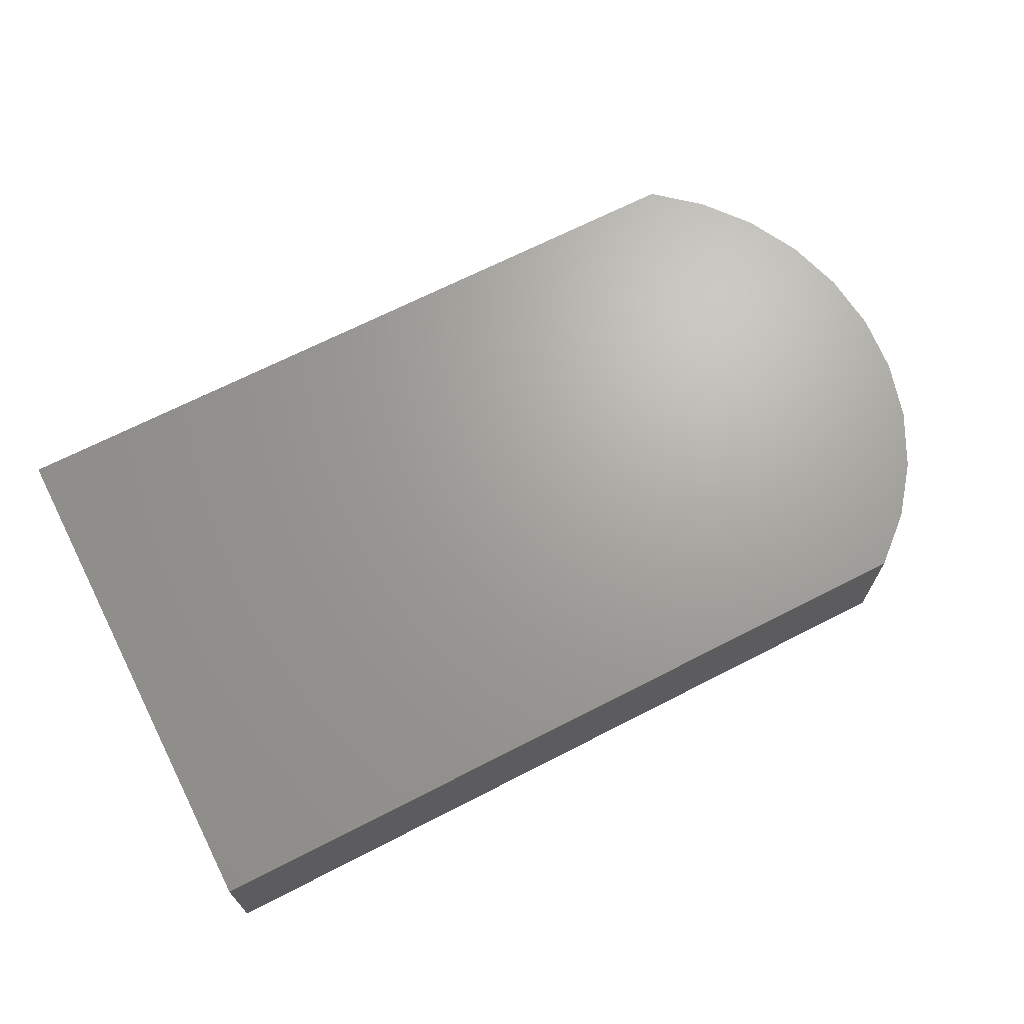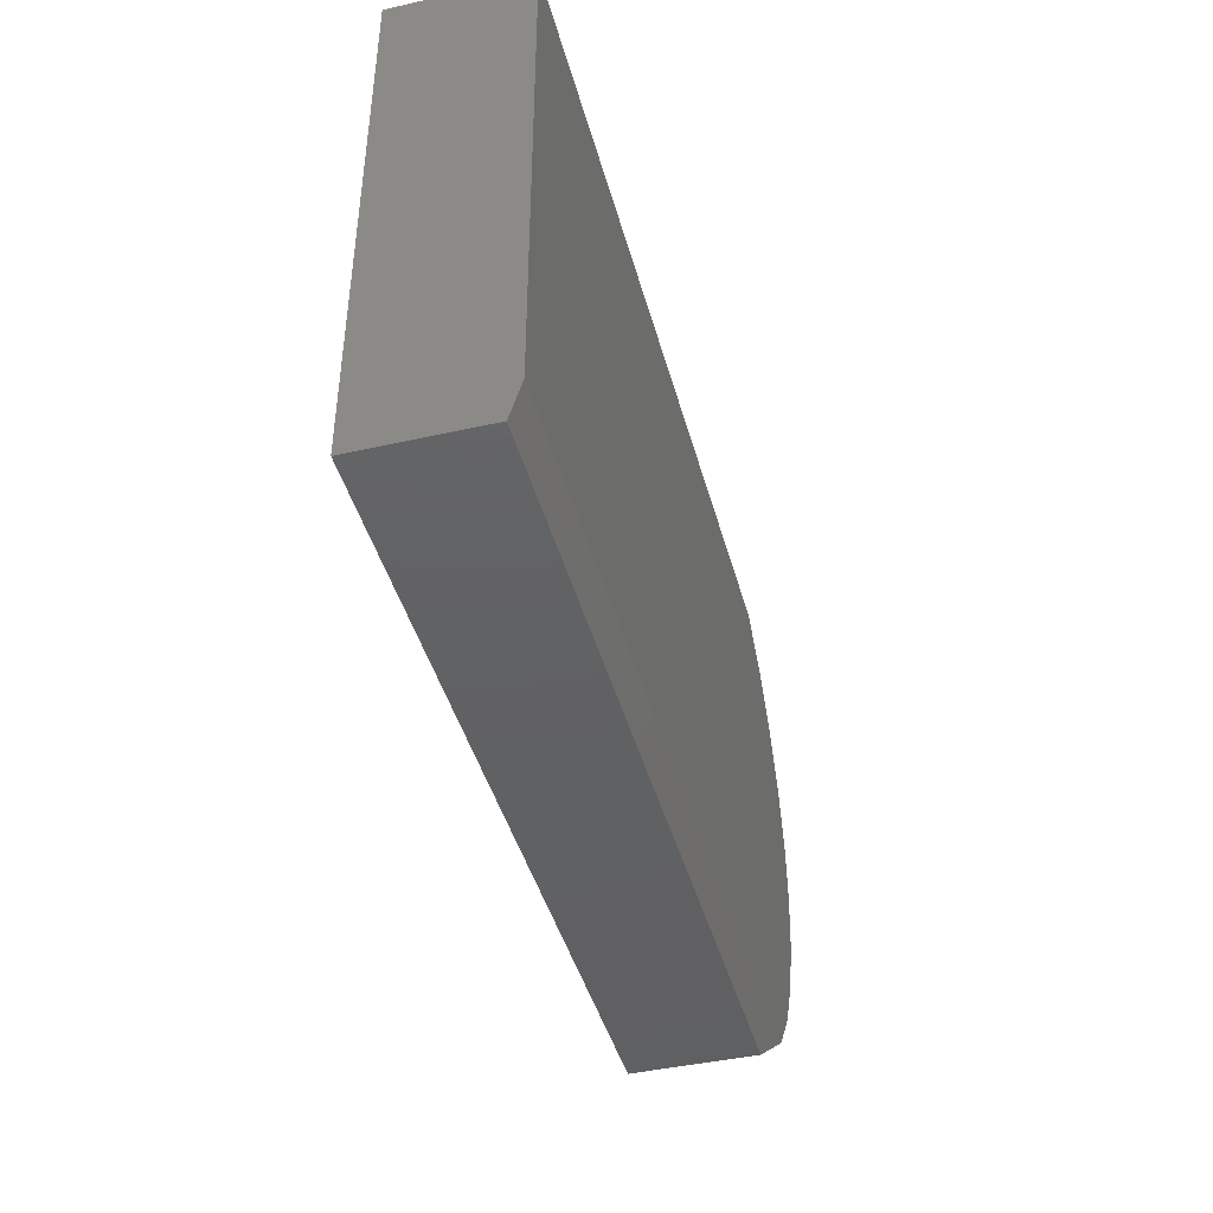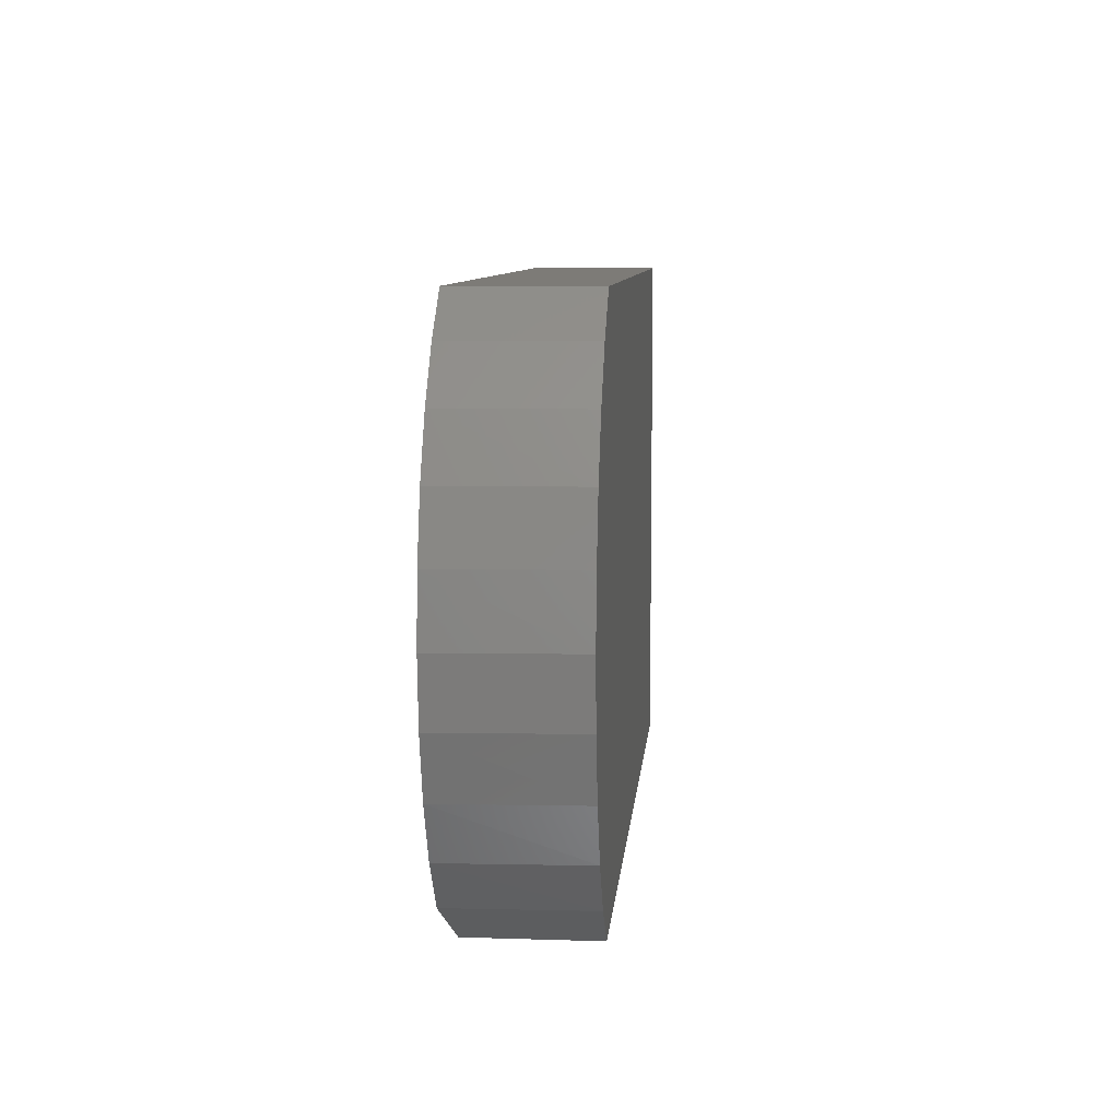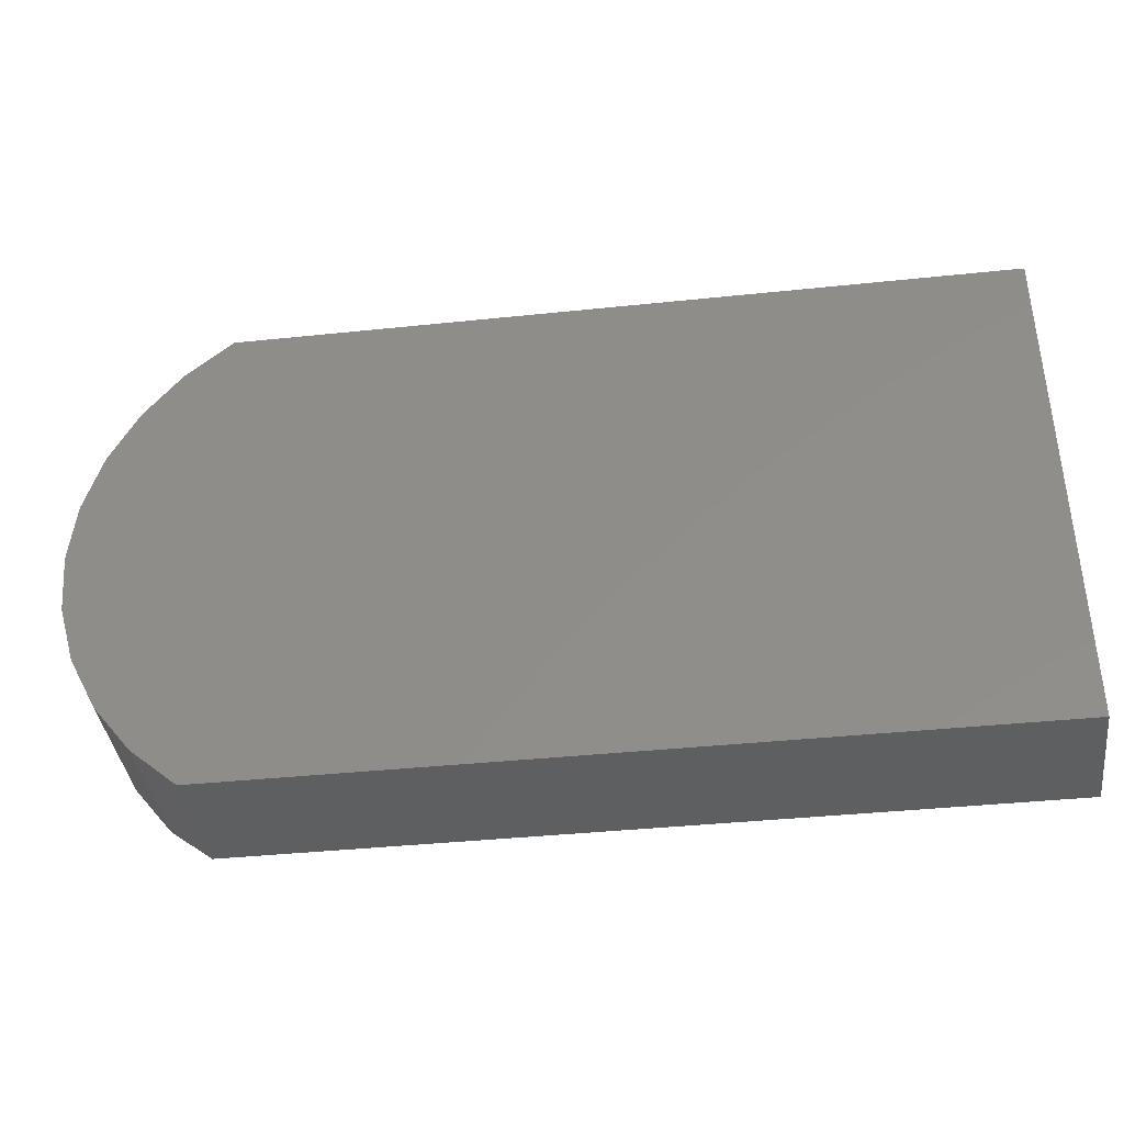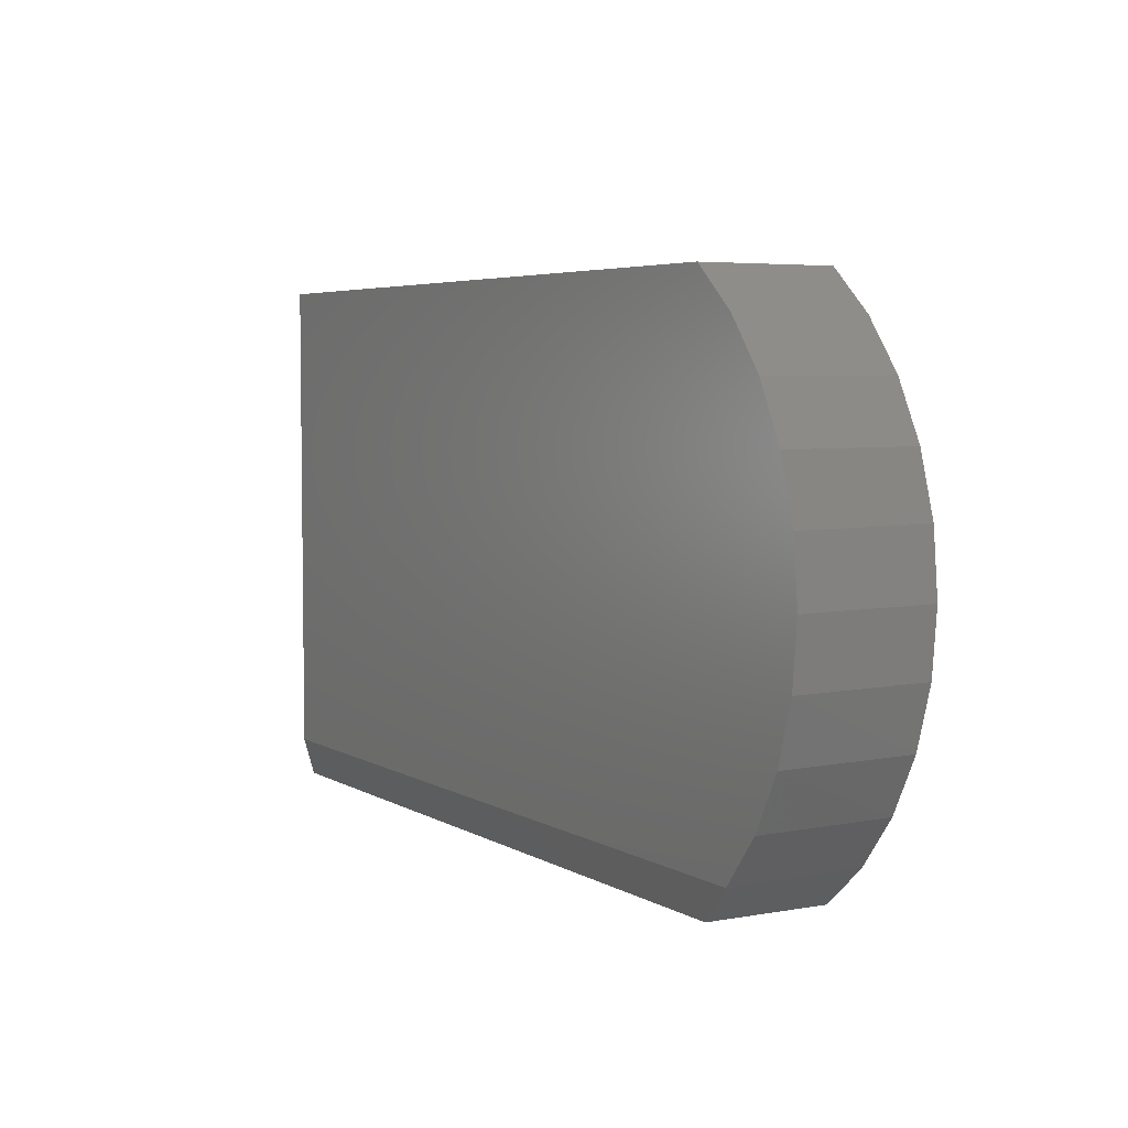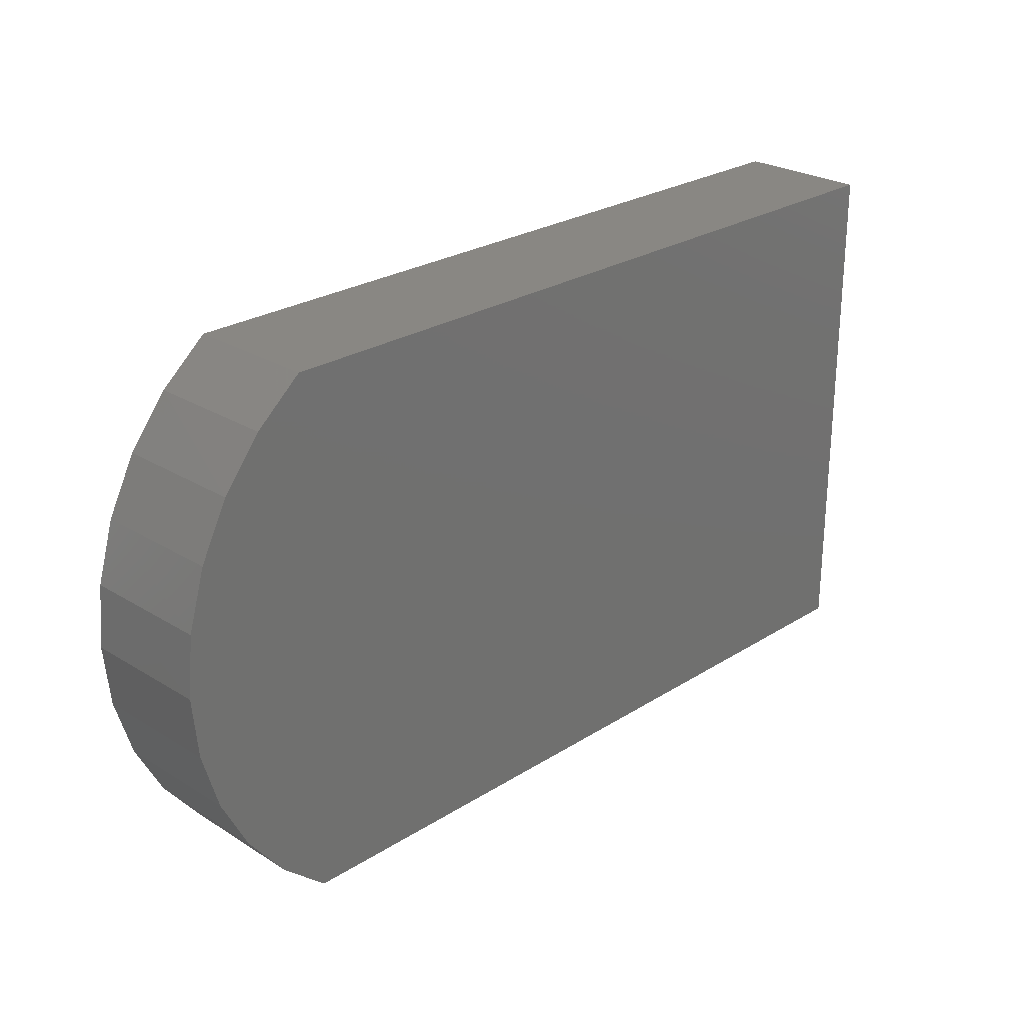
<metadata>
{"format":"stl","ext":"stl","renderer":"f3d","projection":"perspective","resolution":1024,"background":"white","views":[{"elev":68.1,"azim":152.8,"up":"+Z"},{"elev":-43.1,"azim":104.9,"up":"+Y"},{"elev":8.6,"azim":-85.1,"up":"+Y"},{"elev":-38.9,"azim":7.5,"up":"+Y"},{"elev":4.8,"azim":-120.0,"up":"+Y"},{"elev":25.7,"azim":-45.2,"up":"+Y"}]}
</metadata>
<code>
# stl→obj: 27 verts, 50 faces
v 0.5547 -0.3203 0
v -0.6188 -0.3203 0
v -0.6737 -0.2519 0
v -0.7146 -0.1743 0
v -0.7398 -0.0903 0
v -0.7486 -0.003029 0
v -0.7405 0.0843 0
v -0.7159 0.1685 0
v -0.6756 0.2464 0
v -0.6212 0.3152 0
v -0.5547 0.3724 0
v 0.5547 0.3724 0
v -0.5547 -0.375 0.01562
v -0.5547 -0.375 0.1875
v -0.621 -0.3181 0.1875
v -0.6752 -0.2496 0.1875
v -0.7155 -0.1721 0.1875
v -0.7402 -0.08828 0.1875
v -0.7486 -0.001316 0.1875
v -0.7402 0.08565 0.1875
v -0.7155 0.1694 0.1875
v -0.6752 0.247 0.1875
v -0.621 0.3155 0.1875
v -0.5547 0.3724 0.1875
v 0.5547 0.3724 0.1875
v 0.5547 -0.375 0.1875
v 0.5547 -0.375 0.01562
f 1 2 3
f 1 3 4
f 1 4 5
f 1 5 6
f 1 6 7
f 1 7 8
f 1 8 9
f 1 9 10
f 1 10 11
f 1 11 12
f 13 14 2
f 2 14 15
f 2 15 3
f 3 15 16
f 3 16 4
f 4 16 17
f 4 17 5
f 5 17 18
f 5 18 6
f 6 18 19
f 6 19 7
f 7 19 20
f 7 20 8
f 8 20 21
f 8 21 9
f 9 21 22
f 9 22 10
f 10 22 23
f 10 23 11
f 11 23 24
f 12 25 1
f 1 25 26
f 1 26 27
f 14 13 26
f 26 13 27
f 13 2 27
f 27 2 1
f 26 25 24
f 26 24 23
f 26 23 22
f 26 22 21
f 26 21 20
f 26 20 19
f 26 19 18
f 26 18 17
f 26 17 16
f 26 16 15
f 26 15 14
f 25 12 24
f 24 12 11

</code>
